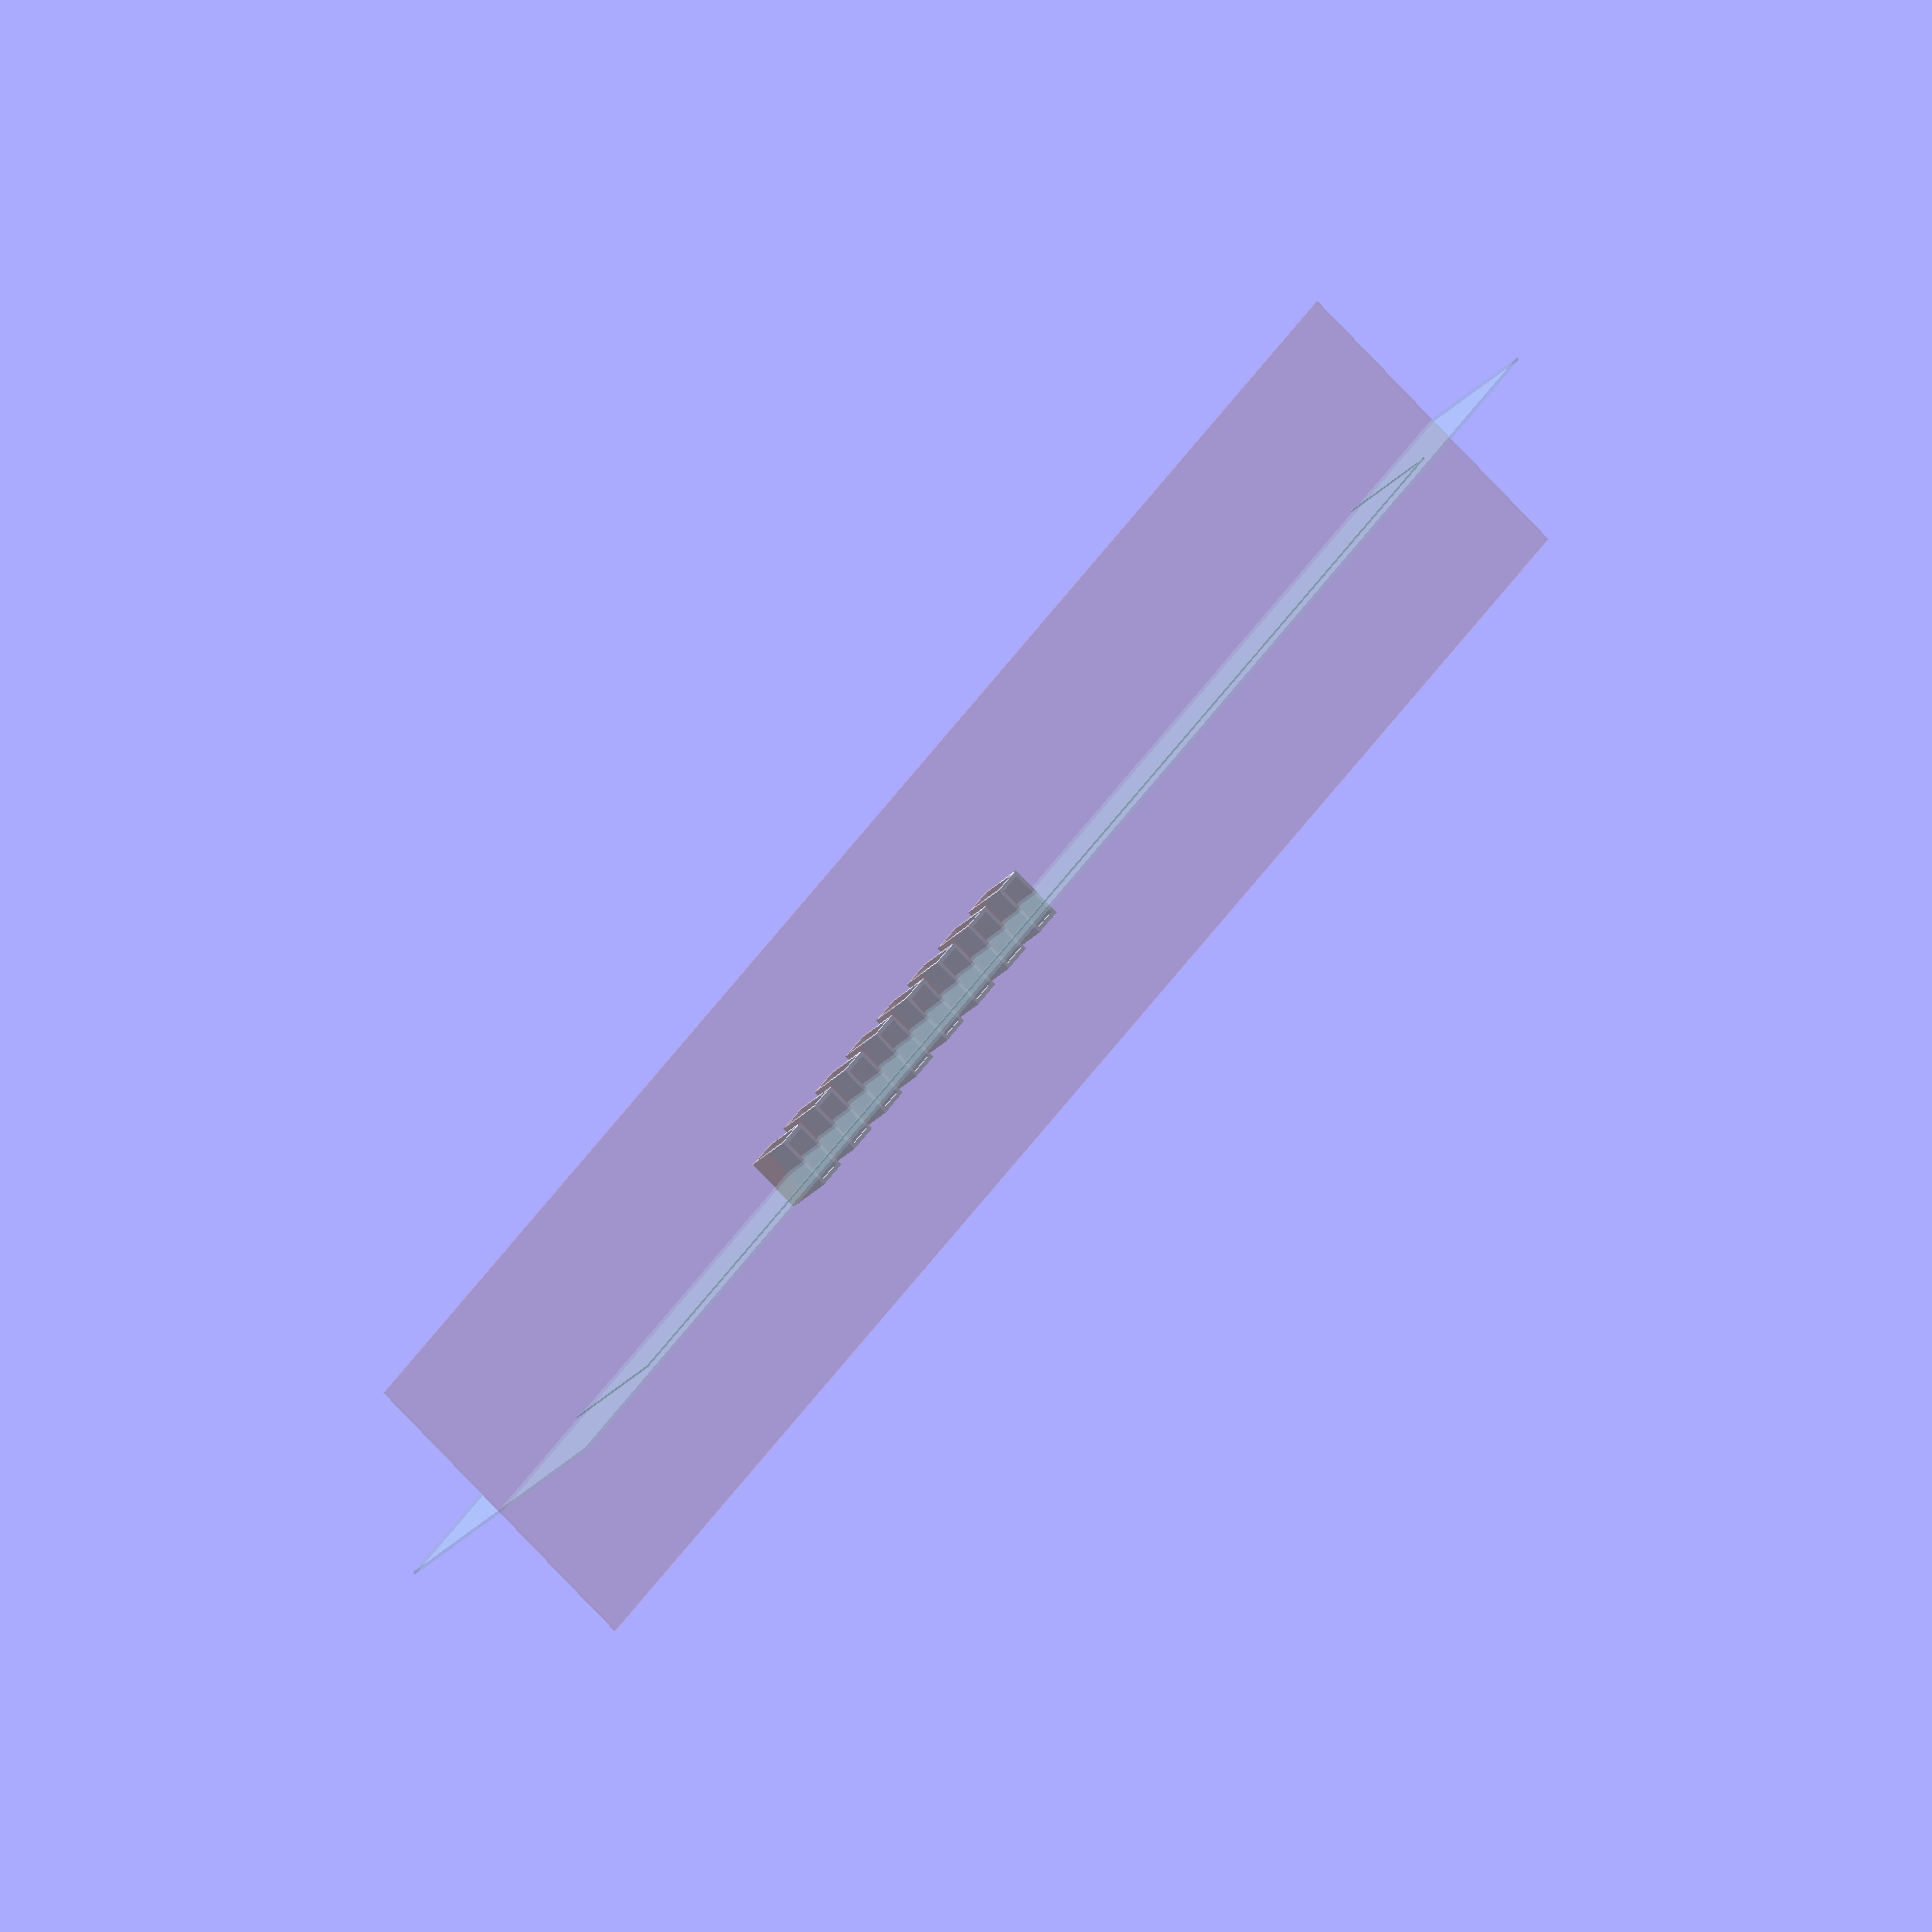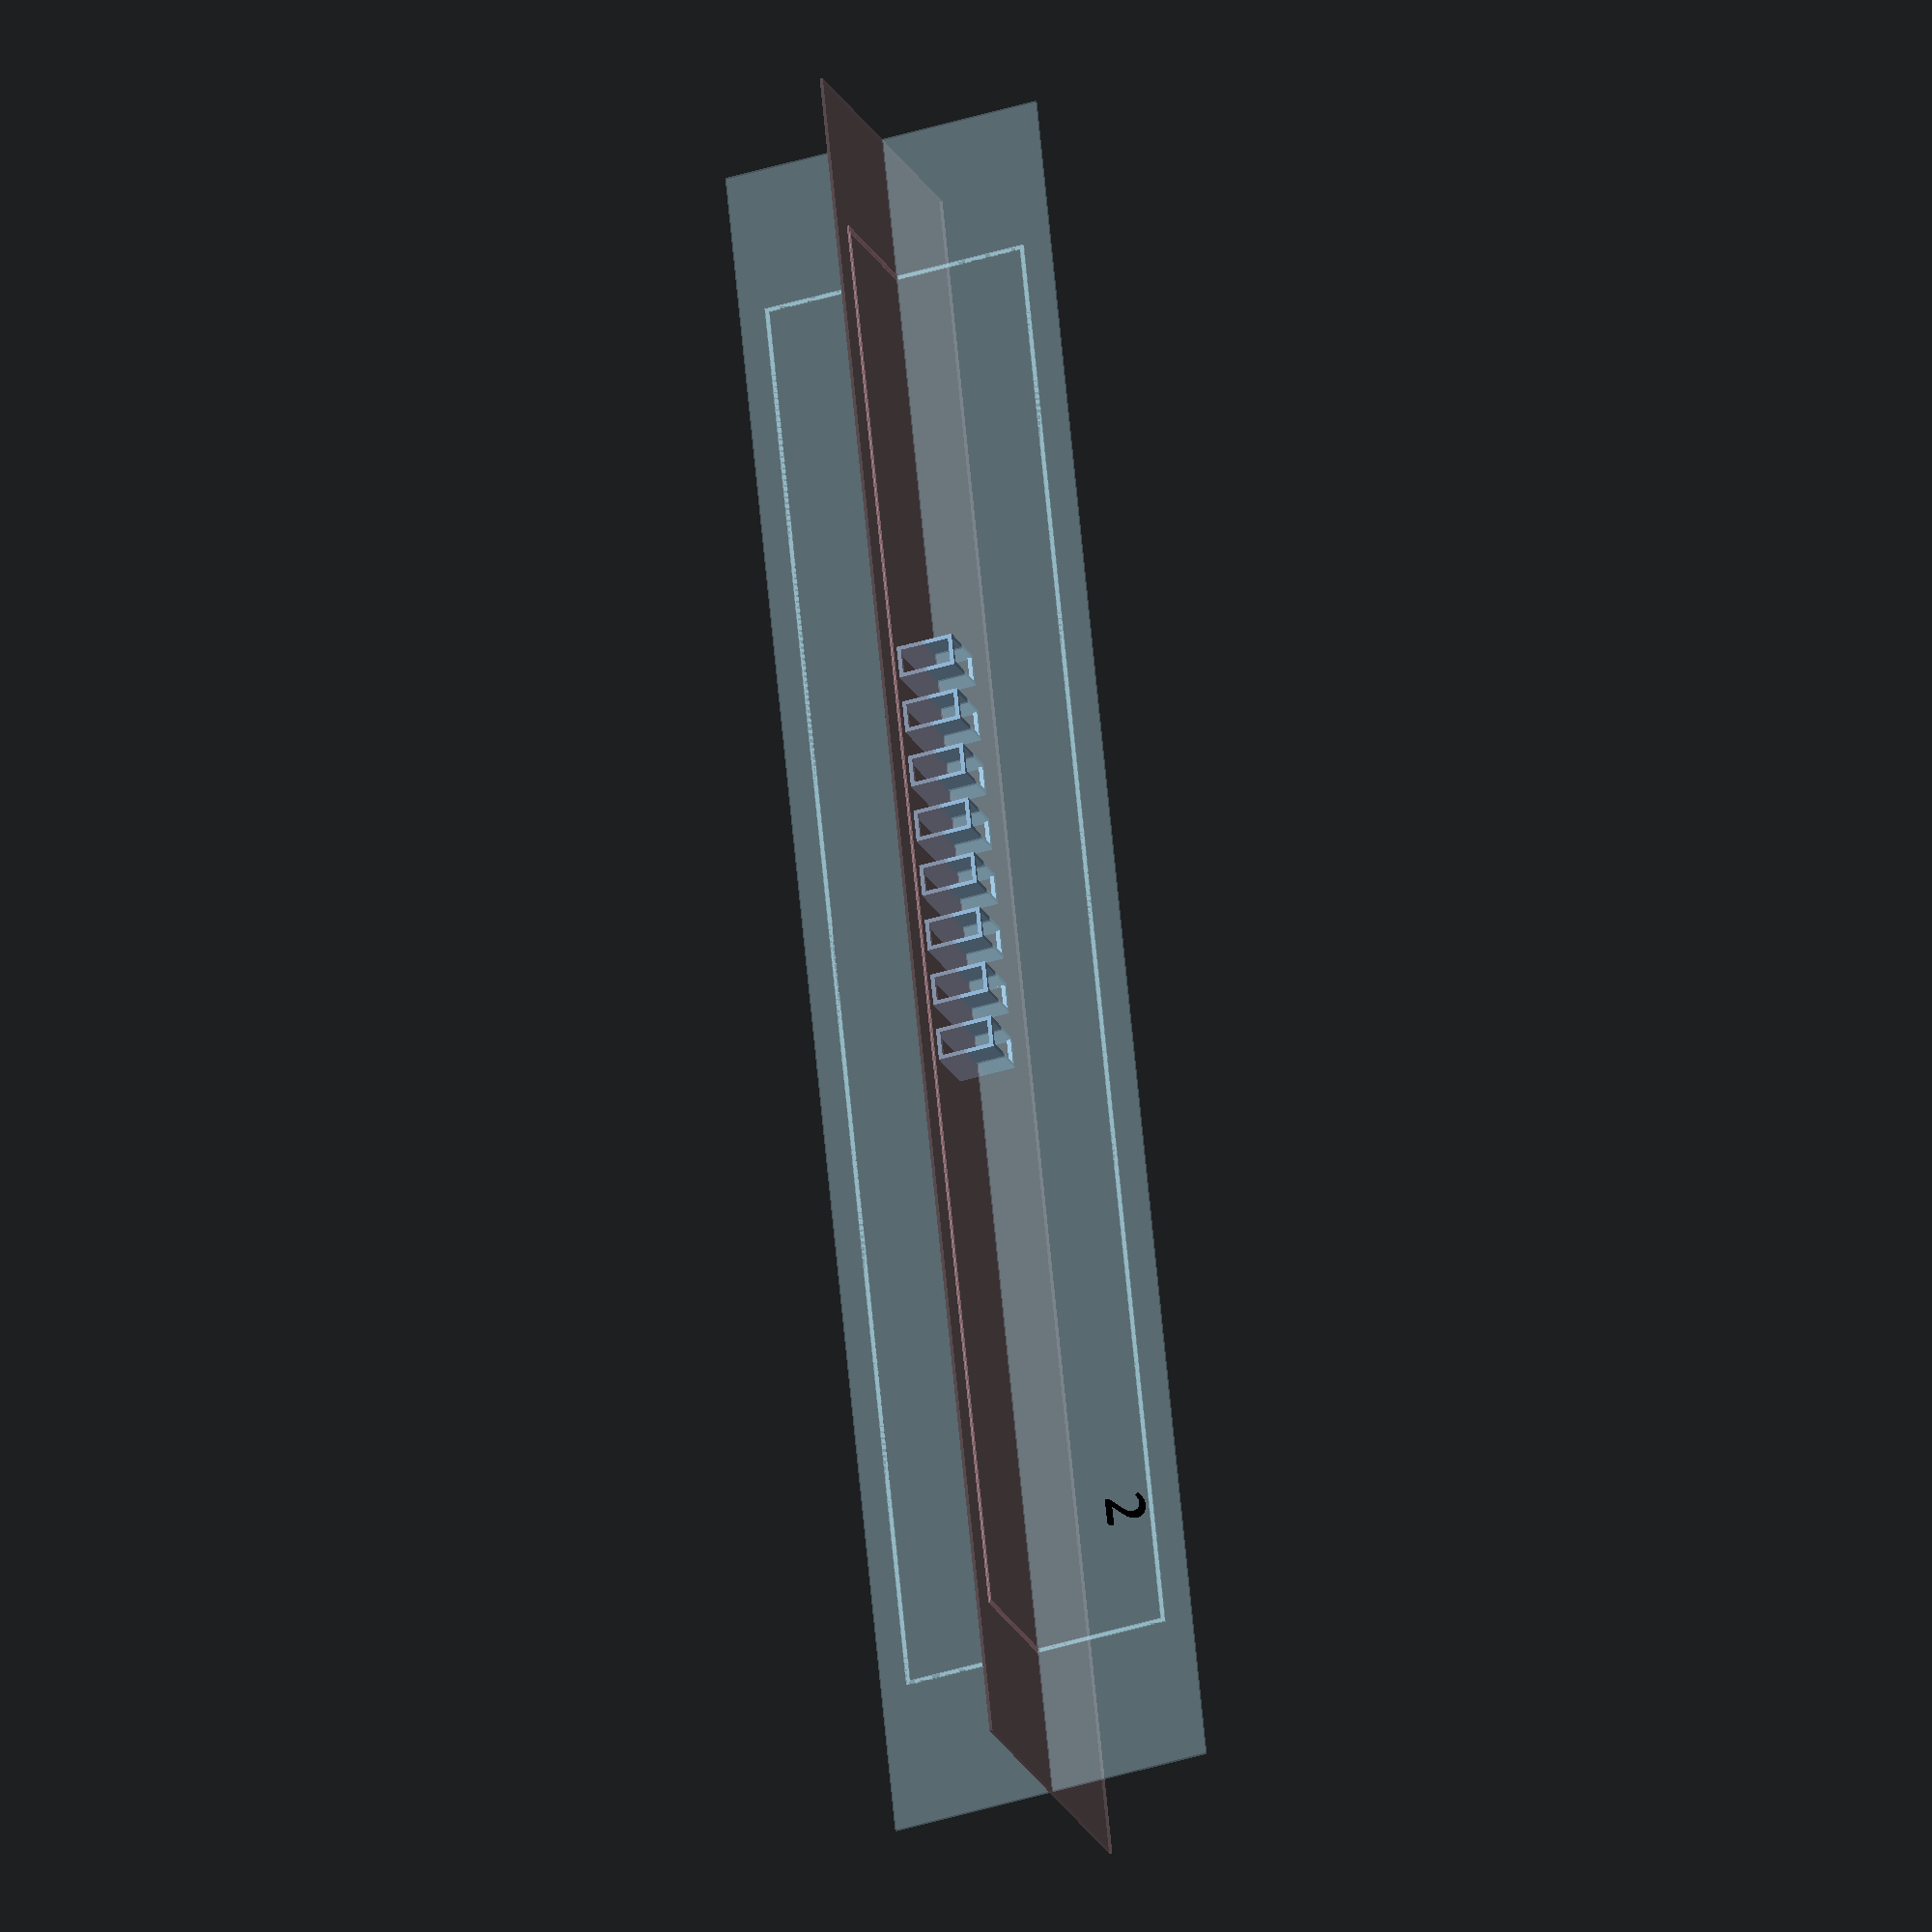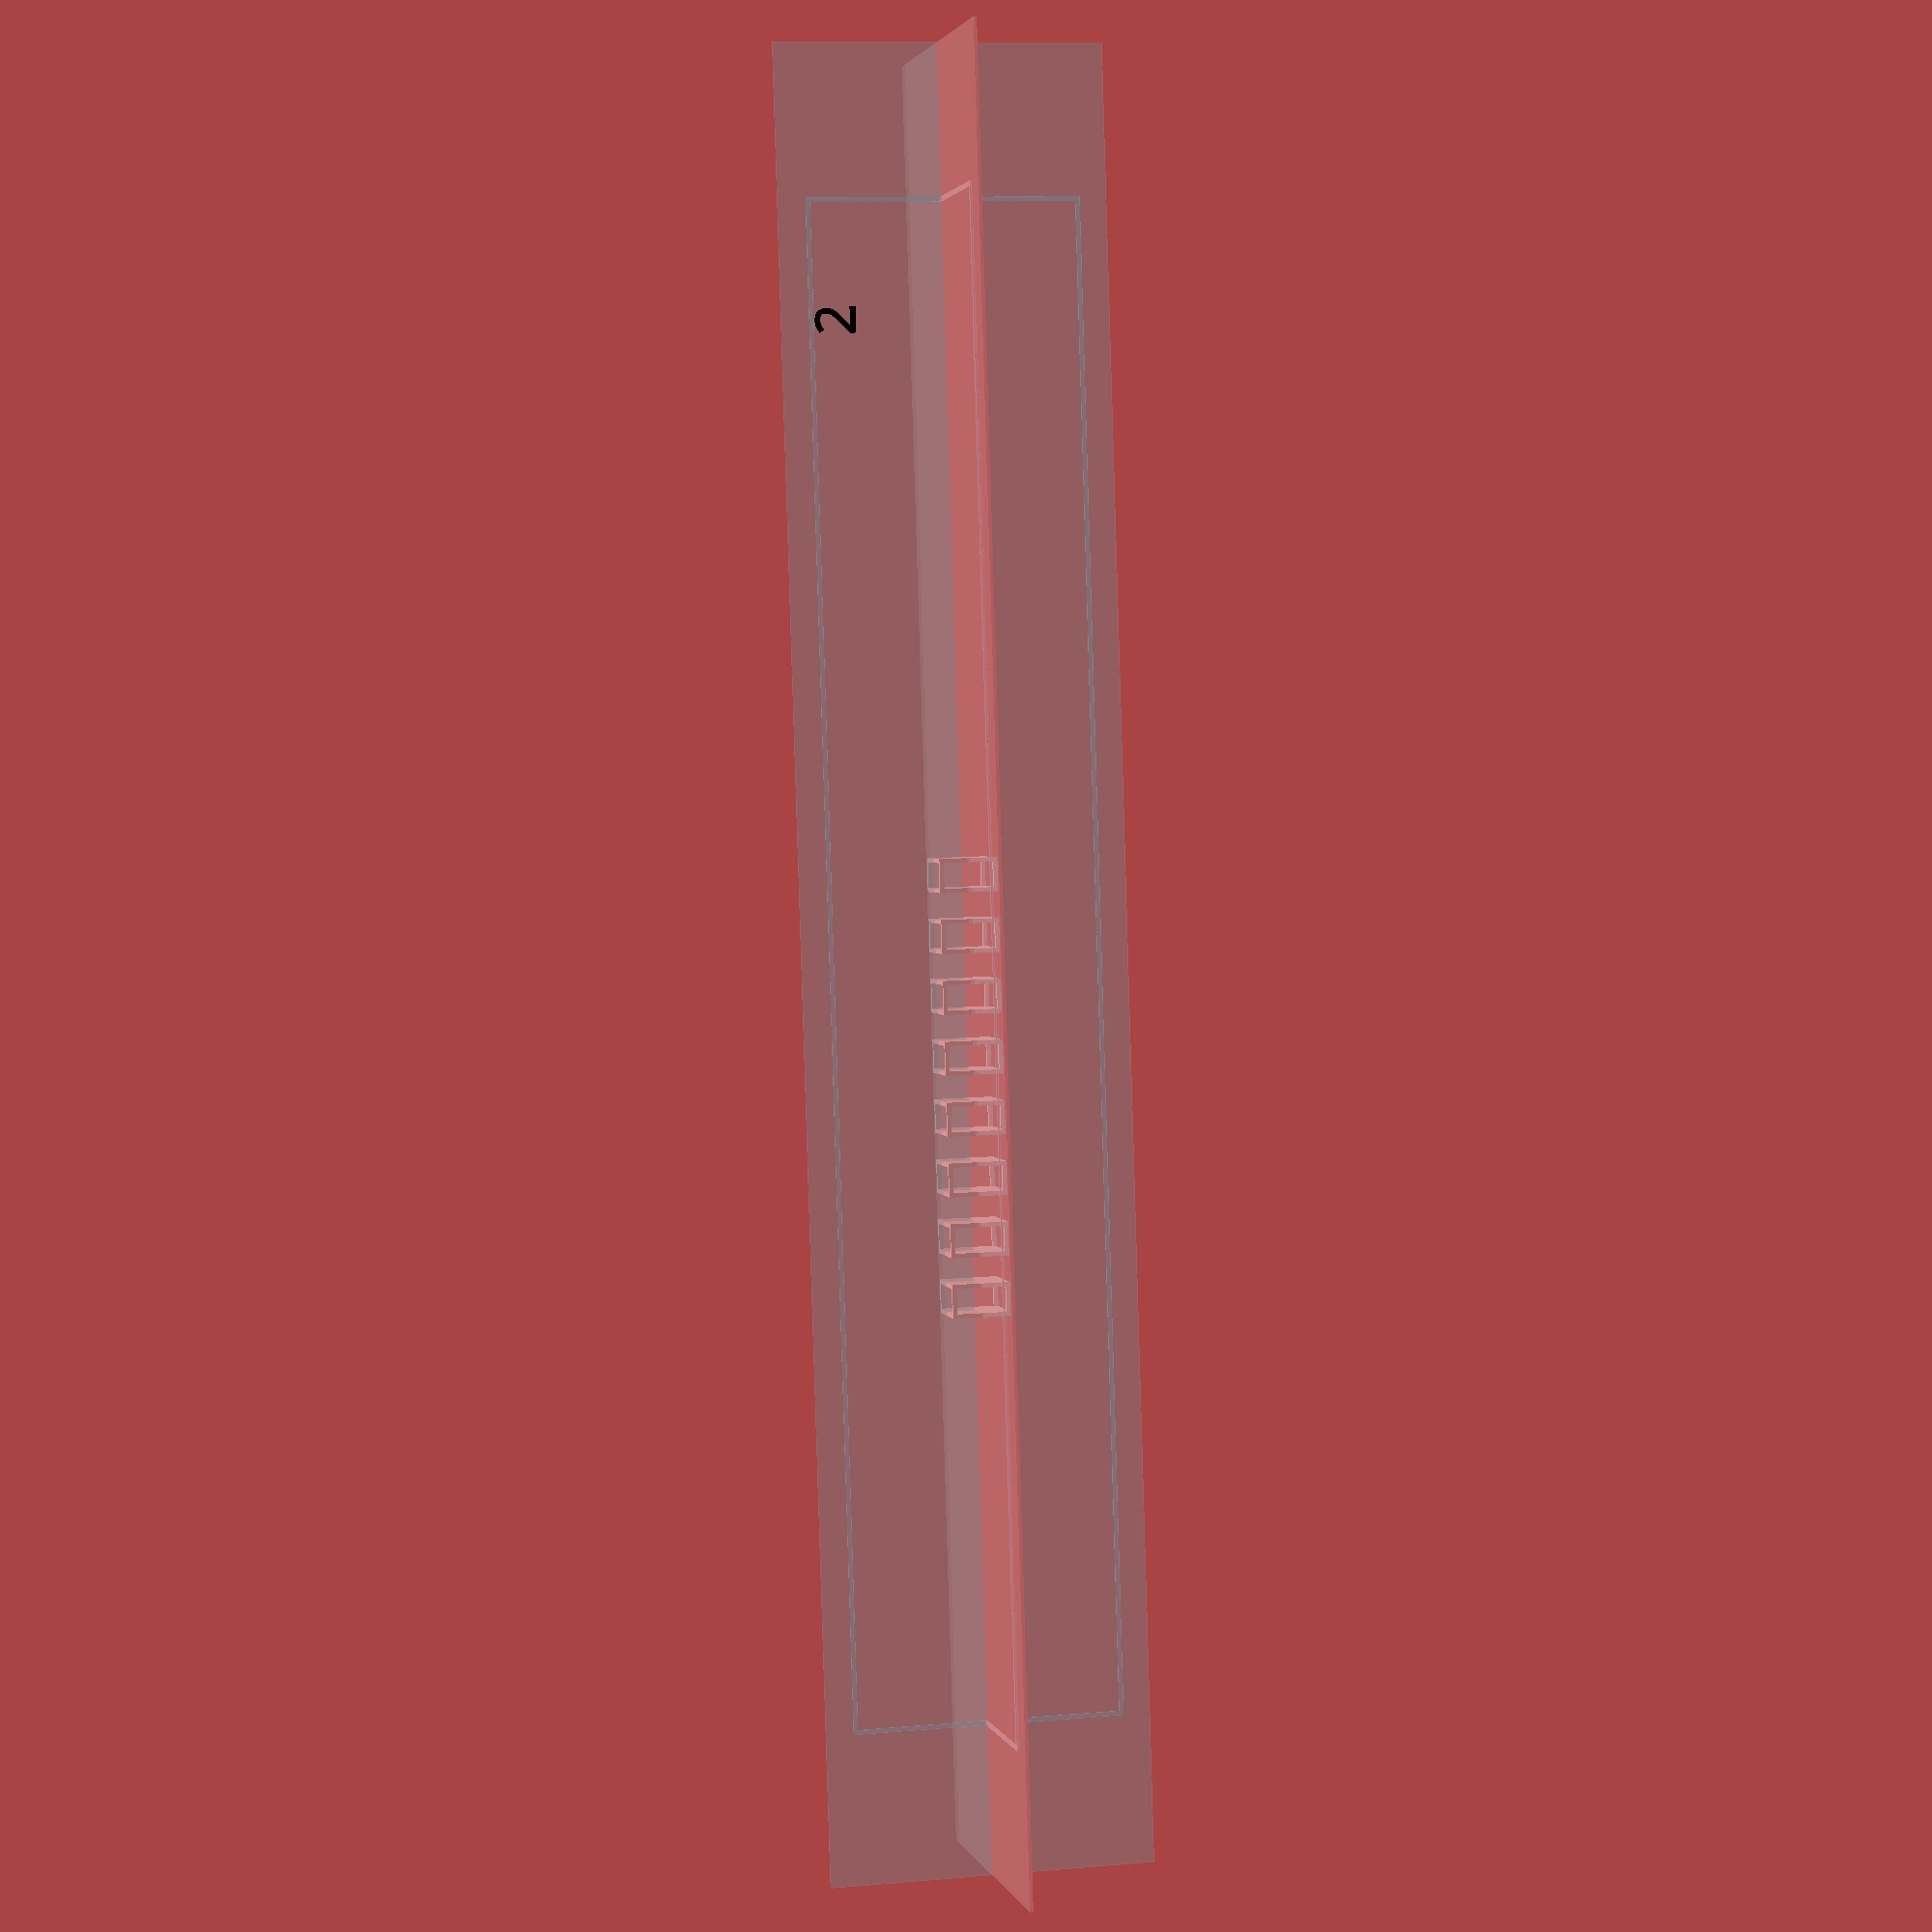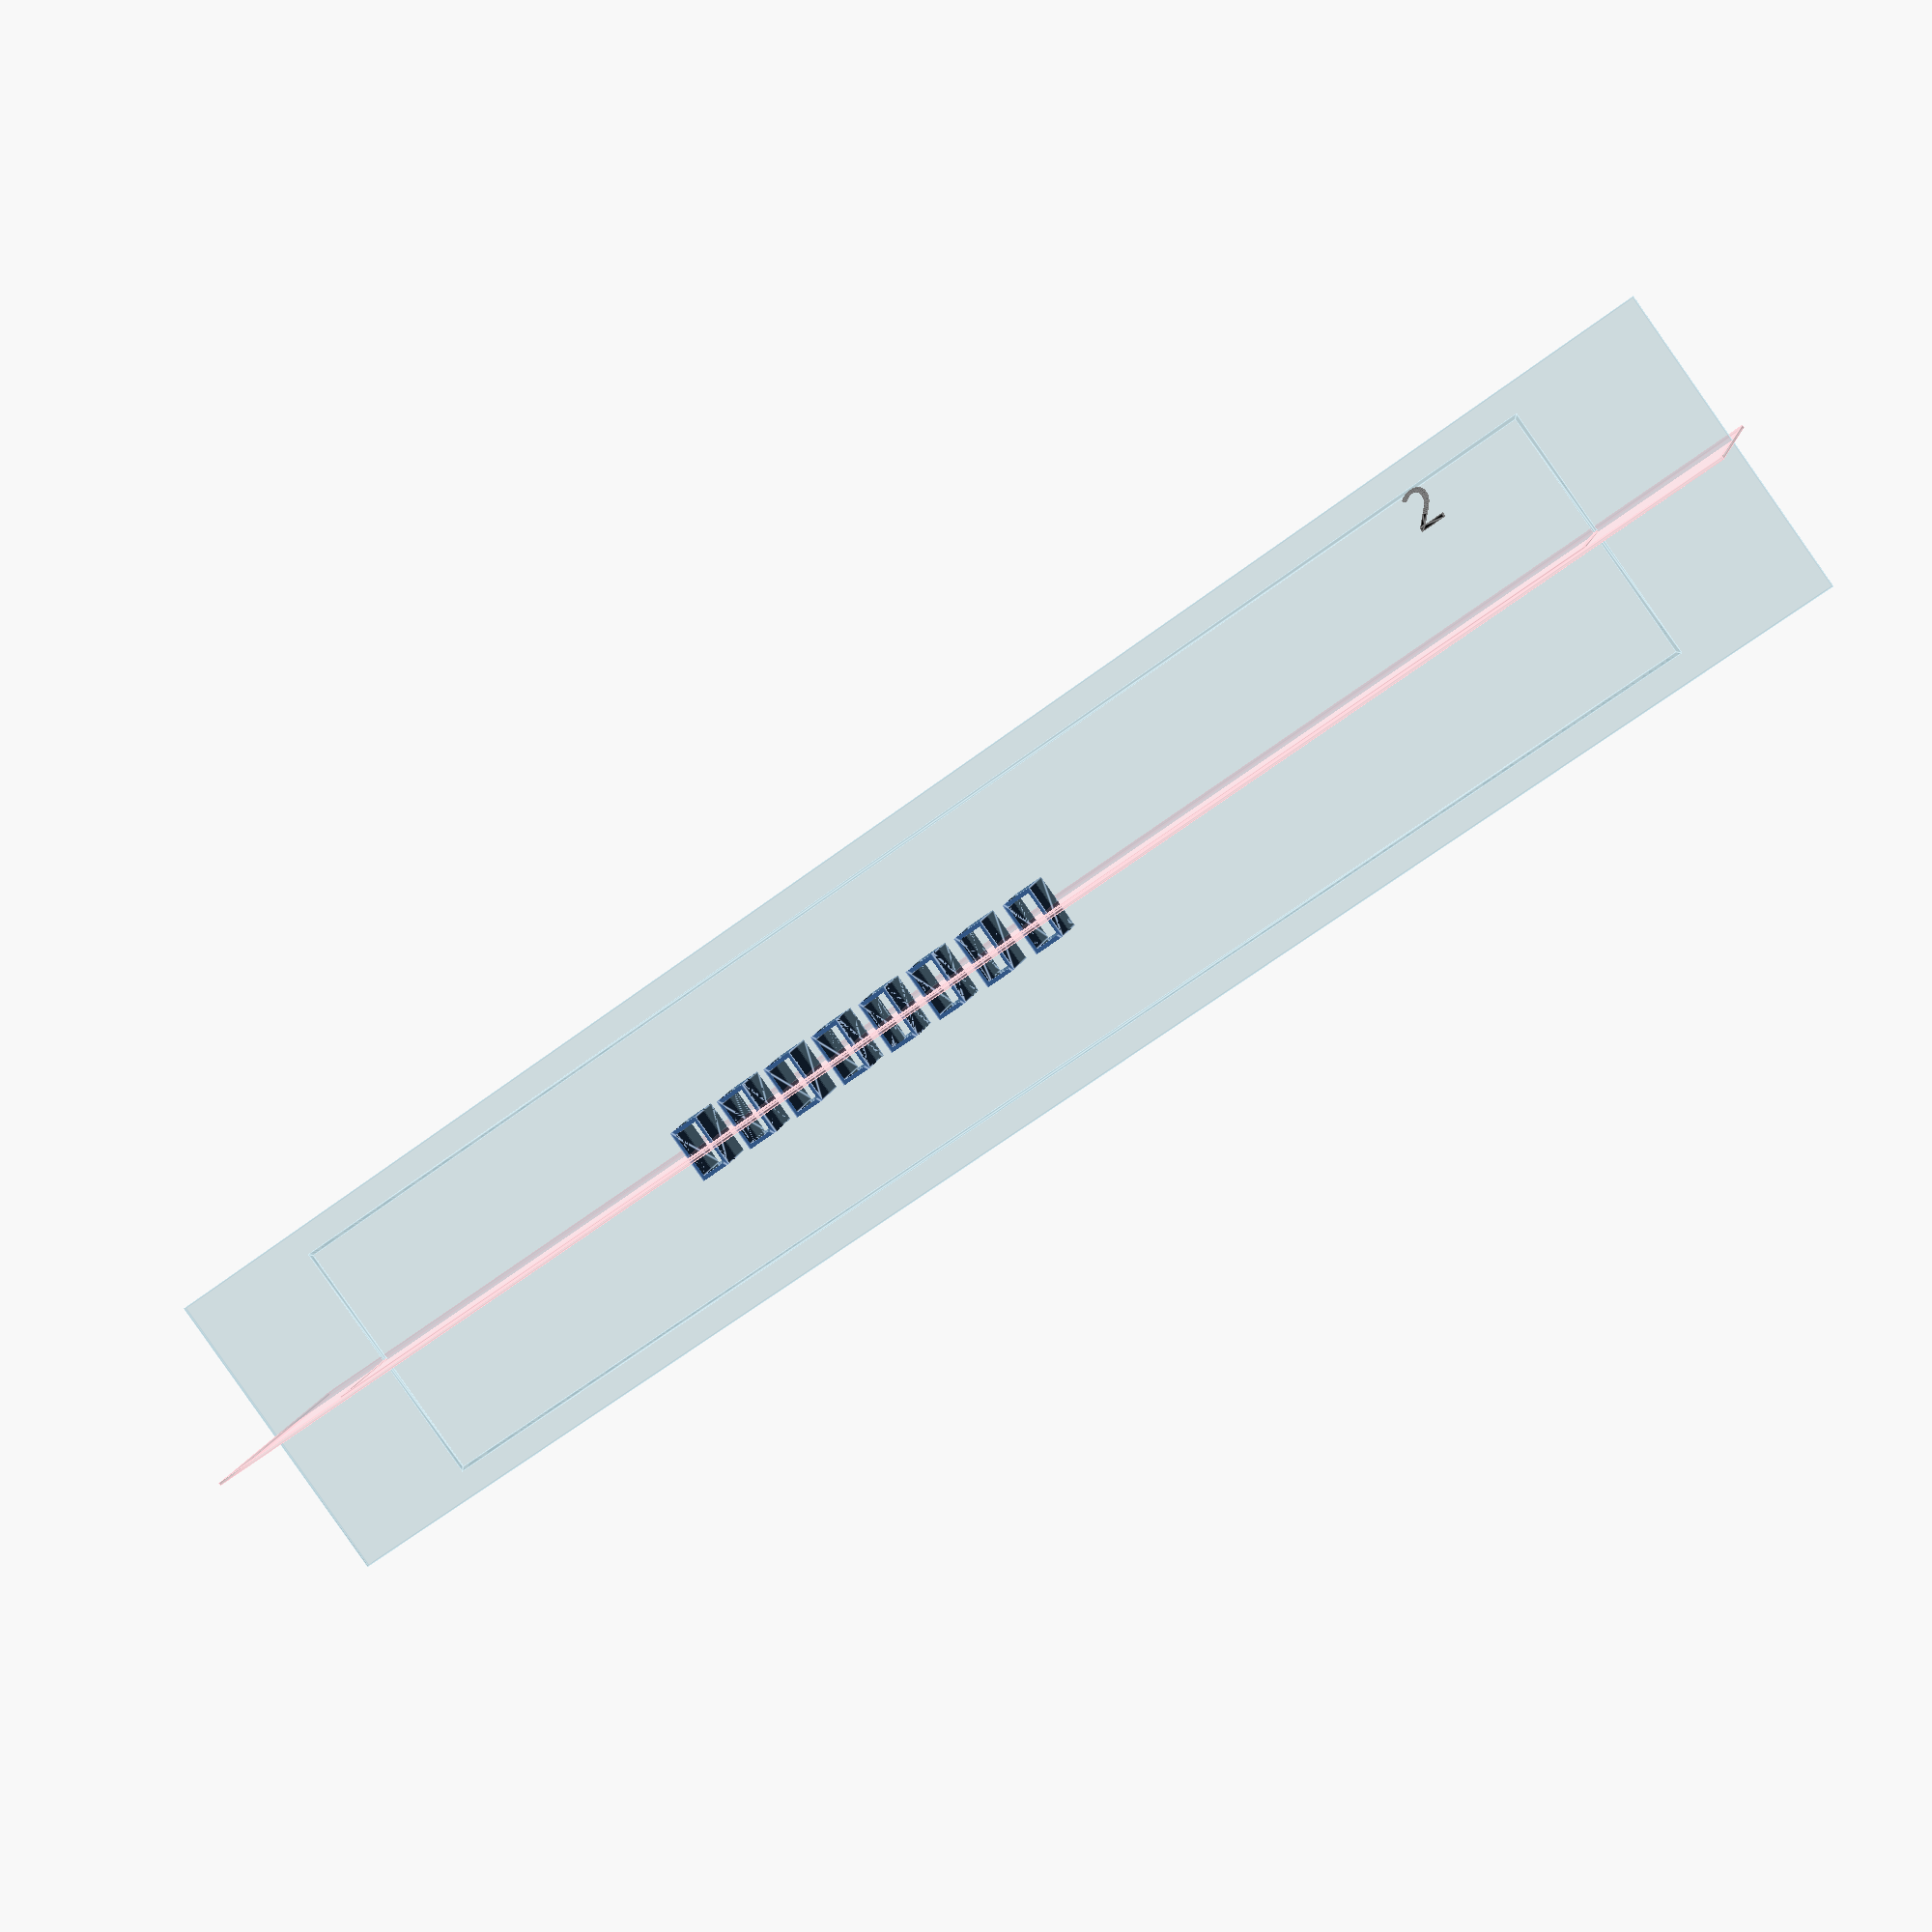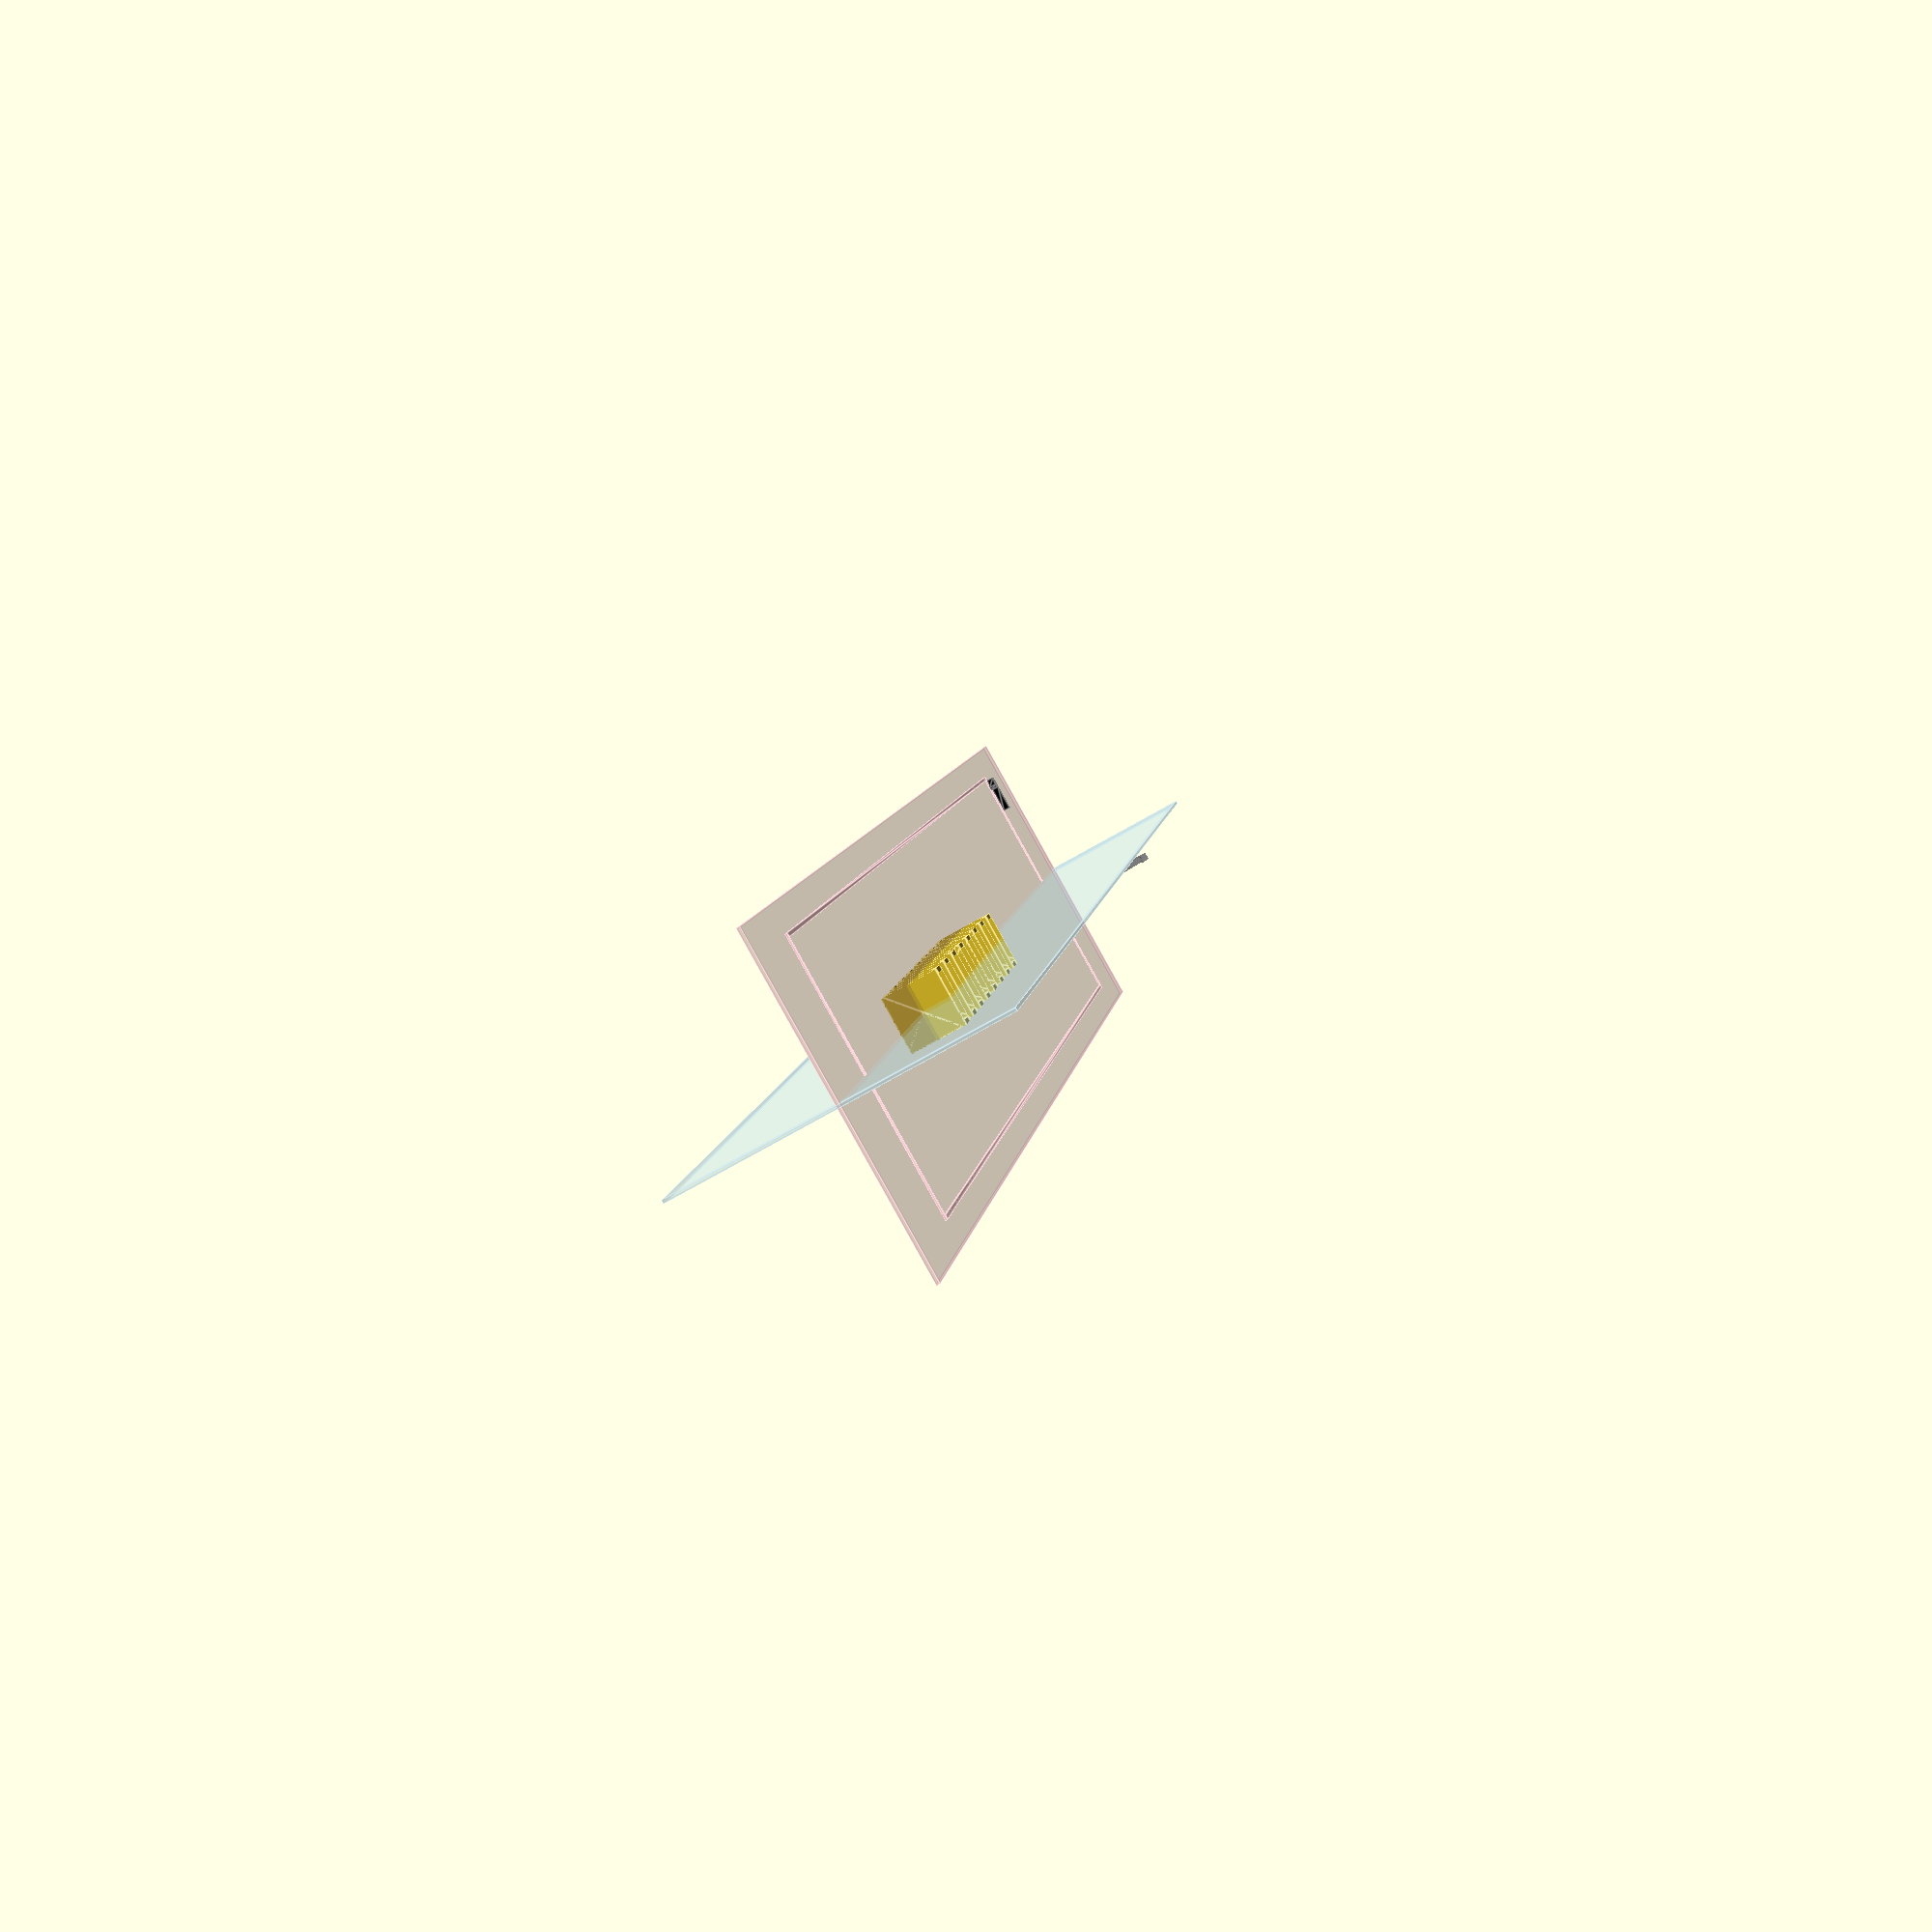
<openscad>
// 上下双面多字阵列方案 - 性能优化版
// 支持任意长度文本，优化性能
// 作者: AIOTVR
// 日期: 2025年6月
// 许可证: MIT License
// 项目地址: https://github.com/zhouyoukang/multi-directional-chinese-characters

$fn = 20; // 降低平滑度以提高性能

/* [性能设置] */
// 预览模式：0=快速预览(低精度)，1=标准预览，2=高精度预览
preview_quality = 0; // 默认使用快速预览模式

/* [参照面设置] */
// 是否显示参照面
show_reference_faces = true;
// 面标识模式：0=无标识，1=显示面编号，2=显示面颜色
face_identification = 1;
// 面标识大小 (相对于字体大小的比例)
face_id_size_ratio = 0.6;
// 面标识位置偏移 (mm)
face_id_offset = 5;
// 面标识颜色
front_face_color = "#FFB6C1"; // 浅粉色
back_face_color = "#ADD8E6"; // 浅蓝色
// 面标识线宽 (mm)
face_id_line_width = 1.2;
// 参照面透明度 (0-1, 0为完全透明)
face_opacity = 0.2;
// 参照面大小比例
face_size_ratio = 0.9;
// 参照面厚度
face_thickness = 0.8;

// 根据预览质量设置参数
function get_quality_param(param_name) =
    (param_name == "convexity") ? 
        (preview_quality == 0 ? 5 : 
         preview_quality == 1 ? 10 : 20) :
    (param_name == "fn") ? 
        (preview_quality == 0 ? 10 : 
         preview_quality == 1 ? 20 : 30) :
    (param_name == "render") ? 
        (preview_quality > 0) : 0;

// 设置全局质量参数
convexity_value = get_quality_param("convexity");
use_render = get_quality_param("render");
$fn = get_quality_param("fn");

/* [字体设置] */
// 前面文字内容
front_text = "新年快乐恭喜发财万事如意";
// 后面文字内容
back_text = "阖家幸福事业有成平安健康";

// 字体选择 (0=Noto Sans SC, 1=Noto Serif SC, 2=Noto Sans SC Bold, 3=Source Han Sans CN, 
// 4=Source Han Serif CN, 5=Roboto, 6=Roboto Italic, 7=Open Sans, 8=Liberation Sans, 
// 9=DejaVu Sans, 10=DejaVu Serif, 11=Ubuntu, 12=Droid Sans)
font_selection = 0;
// 自定义字体 (如果上面选择的字体不可用，可以在这里输入自定义字体名称)
custom_font = "";

// 获取选择的字体
function get_selected_font() =
    custom_font != "" ? custom_font :
    (font_selection == 0) ? "Noto Sans SC" :
    (font_selection == 1) ? "Noto Serif SC" :
    (font_selection == 2) ? "Noto Sans SC:style=Bold" :
    (font_selection == 3) ? "Noto Sans SC:style=Light" :
    (font_selection == 4) ? "Noto Sans Mono CJK SC" :
    (font_selection == 5) ? "Roboto" :
    (font_selection == 6) ? "Roboto:style=Italic" :
    (font_selection == 7) ? "Open Sans" :
    (font_selection == 8) ? "Liberation Sans" :
    (font_selection == 9) ? "DejaVu Sans" :
    (font_selection == 10) ? "DejaVu Serif" :
    (font_selection == 11) ? "Ubuntu" :
    (font_selection == 12) ? "Droid Sans" :
    "Noto Sans SC"; // 默认值

// 实际使用的字体
font = get_selected_font();

// 字体大小
char_size = 16;
// 字间距 (字体大小的倍数)
char_spacing = 1.2;
// 长文本间距调整因子 (字符数量超过5个时自动减小间距)
long_text_spacing_factor = 0.85;

/* [阵列设置] */
// 前面字排列方向：0=竖排，1=横排
front_text_direction = 0;
// 后面字排列方向：0=竖排，1=横排
back_text_direction = 0;

/* [字符旋转设置] */
// 前面字符在平面上的旋转角度
front_char_rotation = 270;
// 后面字符在平面上的旋转角度
back_char_rotation = 270;

/* [旋转与位置] */
// 前面字X轴旋转角度
front_x_angle = 0;
// 前面字Y轴旋转角度
front_y_angle = 0;
// 前面字Z轴旋转角度
front_z_angle = 0;
// 后面字X轴旋转角度
back_x_angle = 0;
// 后面字Y轴旋转角度
back_y_angle = 270; // 旋转270度
// 后面字Z轴旋转角度
back_z_angle = 0;

/* [模型参数] */
// 挤出深度
extrude_depth = 12; // 进一步减小深度到12mm
// 壁厚
wall_thickness = 1.8; // 减小壁厚以适应更薄的模型
// 基础立方体大小（将根据字符数量自动调整）
base_cube_size = 40;
// 立方体扩展系数 (根据字符数量的缩放)
cube_expansion_factor = 0.6;
// 笔画连接偏移量(mm)
stroke_offset = 0.5; // 增加笔画连接偏移量以增强交合部分
// 显示模式：0=交合部分，1=完整模型
show_mode = 0; // 改为0，只显示交合部分
// 模型缩放比例
model_scale = 0.9; // 增大模型缩放比例以增强交合部分
// 模型尺寸缓冲区 (防止字符被截断)
model_buffer = 1.5; // 增加模型尺寸缓冲区

// 计算字符数量
function get_char_count(text) = len(text);
front_char_count = get_char_count(front_text);
back_char_count = get_char_count(back_text);

// 计算动态字符间距
function get_dynamic_spacing(count) = 
    (count > 5) ? char_spacing * long_text_spacing_factor : char_spacing;

front_dynamic_spacing = get_dynamic_spacing(front_char_count);
back_dynamic_spacing = get_dynamic_spacing(back_char_count);

// 根据字体方向设置前后面布局
// 竖排：垂直排列(1)，横排：水平排列(0)
front_layout = (front_text_direction == 0) ? 1 : 0;
back_layout = (back_text_direction == 0) ? 1 : 0;

// 检查是否需要交换宽高 (当字符旋转90或270度时)
function should_swap_dimensions(char_rotation) =
    (char_rotation == 90 || char_rotation == 270);

// 计算模型尺寸 - 根据字符数量、方向和旋转角度自动调整
function calc_model_dimensions() =
    let(
        // 考虑字符旋转对尺寸的影响
        front_swap = should_swap_dimensions(front_char_rotation),
        back_swap = should_swap_dimensions(back_char_rotation),
        
        // 竖排时：宽度固定，高度随字数增加
        // 横排时：高度固定，宽度随字数增加
        // 当字符旋转90/270度时，需要交换宽高
        front_width_factor = front_swap ? 
            ((front_text_direction == 0) ? front_char_count : 1) :
            ((front_text_direction == 0) ? 1 : front_char_count),
            
        front_height_factor = front_swap ?
            ((front_text_direction == 0) ? 1 : front_char_count) :
            ((front_text_direction == 0) ? front_char_count : 1),
            
        back_width_factor = back_swap ?
            ((back_text_direction == 0) ? back_char_count : 1) :
            ((back_text_direction == 0) ? 1 : back_char_count),
            
        back_height_factor = back_swap ?
            ((back_text_direction == 0) ? 1 : back_char_count) :
            ((back_text_direction == 0) ? back_char_count : 1),
            
        max_width_factor = max(front_width_factor, back_width_factor),
        max_height_factor = max(front_height_factor, back_height_factor),
        
        // 增加额外的尺寸系数，确保长文本能够完全显示
        extra_size_factor = 1.5
    )
    [
        (base_cube_size + char_size * (max_width_factor - 1) * front_dynamic_spacing) * model_buffer * extra_size_factor,  // 宽度
        (base_cube_size + char_size * (max_height_factor - 1) * front_dynamic_spacing) * model_buffer * extra_size_factor  // 高度
    ];

// 计算当前模型尺寸
model_dimensions = calc_model_dimensions();
model_width = model_dimensions[0];
model_height = model_dimensions[1];

// 计算当前旋转角度数组
front_rotation = [front_x_angle, front_y_angle, front_z_angle];
back_rotation = [back_x_angle, back_y_angle, back_z_angle];

// 创建单个字符 - 性能优化版
module create_char(char_text, size=char_size, font_name=font, char_rotation=0) {
    // 在字符自身平面上旋转
    rotate([0, 0, char_rotation]) {
        // 在快速预览模式下减少偏移量
        if (preview_quality == 0) {
            text(char_text, size=size, font=font_name, halign="center", valign="center");
        } else {
            offset(r=stroke_offset) 
                text(char_text, size=size, font=font_name, halign="center", valign="center");
        }
    }
}

// 获取指定位置的字符
function get_char_at(text, index) = 
    (index < len(text)) ? text[index] : "";

// 水平排列字符 - 性能优化版
module horizontal_chars(text, count, char_rotation=0) {
    // 根据字符数量动态计算间距
    dynamic_spacing = get_dynamic_spacing(count);
    
    // 计算总宽度，确保所有字符都能显示
    total_width = char_size * dynamic_spacing * (count - 1);
    
    // 在快速预览模式下减少字符数量
    max_preview_chars = (preview_quality == 0 && count > 8) ? 8 : count;
    
    // 遍历所有字符
    for (i = [0:max_preview_chars-1]) {
        char_text = get_char_at(text, i);
        
        // 调整字符位置，确保长文本能够正确显示
        translate([
            -total_width/2 + i * char_size * dynamic_spacing, 
            0, 
            0
        ]) 
            create_char(char_text, char_rotation=char_rotation);
    }
}

// 垂直排列字符 - 性能优化版
module vertical_chars(text, count, char_rotation=0) {
    // 根据字符数量动态计算间距
    dynamic_spacing = get_dynamic_spacing(count);
    
    // 计算总高度，确保所有字符都能显示
    total_height = char_size * dynamic_spacing * (count - 1);
    
    // 在快速预览模式下减少字符数量
    max_preview_chars = (preview_quality == 0 && count > 8) ? 8 : count;
    
    // 遍历所有字符
    for (i = [0:max_preview_chars-1]) {
        char_text = get_char_at(text, i);
        
        // 调整字符位置，确保长文本能够正确显示
        translate([
            0,
            total_height/2 - i * char_size * dynamic_spacing,
            0
        ]) 
            create_char(char_text, char_rotation=char_rotation);
    }
}

// 根据布局排列字符
module arrange_chars(text, count, layout, char_rotation=0) {
    if (layout == 0) {
        horizontal_chars(text, count, char_rotation);
    } else {
        vertical_chars(text, count, char_rotation);
    }
}

// 创建中空立体字阵列 - 性能优化版
module hollow_3d_chars(text, count, layout, char_rotation=0) {
    // 在快速预览模式下使用简化的几何体
    if (preview_quality == 0) {
        // 简化版：直接使用实心文字，不进行中空处理
        linear_extrude(height=extrude_depth, center=true, convexity=convexity_value) {
            arrange_chars(text, count, layout, char_rotation);
        }
    } else {
        // 标准版：创建中空文字
        difference() {
            linear_extrude(height=extrude_depth, center=true, convexity=convexity_value) {
                arrange_chars(text, count, layout, char_rotation);
            }
            
            linear_extrude(height=extrude_depth+1, center=true, convexity=convexity_value) {
                offset(delta=-wall_thickness) {
                    arrange_chars(text, count, layout, char_rotation);
                }
            }
        }
    }
}

// 创建实体立体字阵列（用于求交）- 性能优化版
module solid_3d_chars(text, count, layout, char_rotation=0) {
    // 交合模式下使用更大的挤出深度以确保交合效果
    linear_extrude(height=extrude_depth * 1.5, center=true, convexity=convexity_value) {
        arrange_chars(text, count, layout, char_rotation);
    }
}

// 基础多方向字体结构
module base_structure() {
    // 移除intersection操作，不再限制模型大小
    union() {
        // 前面字
        scale([model_scale, model_scale, model_scale])
            rotate(front_rotation)
                hollow_3d_chars(front_text, front_char_count, front_layout, front_char_rotation);
        
        // 后面字
        scale([model_scale, model_scale, model_scale])
            rotate(back_rotation)
                hollow_3d_chars(back_text, back_char_count, back_layout, back_char_rotation);
    }
}

// 创建前面字符掩码 - 性能优化版
module front_text_mask() {
    // 在快速预览模式下使用较小的偏移量
    offset_value = preview_quality == 0 ? 2 : 5;
    
    translate([0, 0, -extrude_depth/2])
        rotate([0, 0, 0])
            linear_extrude(height=extrude_depth, convexity=convexity_value)
                offset(r=offset_value)
                    arrange_chars(front_text, front_char_count, front_layout, front_char_rotation);
}

// 创建后面字符掩码 - 性能优化版
module back_text_mask() {
    // 在快速预览模式下使用较小的偏移量
    offset_value = preview_quality == 0 ? 2 : 5;
    
    translate([0, 0, -extrude_depth/2])
        rotate(back_rotation)  // 使用完整的后面旋转角度
            linear_extrude(height=extrude_depth, convexity=convexity_value)
                offset(r=offset_value)
                    arrange_chars(back_text, back_char_count, back_layout, back_char_rotation);
}

// 前面平板区域
module front_plate() {
    translate([0, 0, -extrude_depth/4])
        cube([model_width*10, model_height*10, extrude_depth/2], center=true);
}

// 后面平板区域
module back_plate() {
    translate([0, 0, extrude_depth/4])
        cube([model_width*10, model_height*10, extrude_depth/2], center=true);
}

// 创建切割后的最终模型 - 性能优化版
module final_model() {
    // 在快速预览模式下简化处理
    if (preview_quality == 0) {
        // 简化版：直接显示基础结构，不进行复杂的切割
        base_structure();
    } else {
        // 标准版：进行完整的切割处理
        // 前面区域的处理
        difference() {
            base_structure();
            
            // 移除后面区域，只保留前面区域
            difference() {
                // 创建一个足够大的立方体作为操作空间
                cube([model_width*10, model_height*10, extrude_depth*10], center=true);
                
                // 保留前面区域和前面文字
                union() {
                    front_plate();
                    front_text_mask();
                }
            }
        }
        
        // 后面区域的处理
        difference() {
            base_structure();
            
            // 移除前面区域，只保留后面区域
            difference() {
                // 创建一个足够大的立方体作为操作空间
                cube([model_width*10, model_height*10, extrude_depth*10], center=true);
                
                // 保留后面区域和后面文字
                union() {
                    back_plate();
                    back_text_mask();
                }
            }
        }
    }
}

// 只保留两个方向交合的部分 - 性能优化版
module intersection_only_model() {
    // 创建前面文字的实体部分（不含边缘处理，仅用于求交）
    module front_text_solid() {
        scale([model_scale, model_scale, model_scale])
            rotate(front_rotation)
                solid_3d_chars(front_text, front_char_count, front_layout, front_char_rotation);
    }
    
    // 创建后面文字的实体部分（不含边缘处理，仅用于求交）
    module back_text_solid() {
        scale([model_scale, model_scale, model_scale])
            rotate(back_rotation)
                solid_3d_chars(back_text, back_char_count, back_layout, back_char_rotation);
    }
    
    // 计算两个文字的交集部分
    if (use_render) {
        render(convexity=convexity_value)
        intersection() {
            front_text_solid();
            back_text_solid();
        }
    } else {
        intersection() {
            front_text_solid();
            back_text_solid();
        }
    }
}

// 获取模型对象 - 性能优化版
module get_model() {
    // 添加缓存提示以提高性能
    if (preview_quality < 2) {
        // 低精度和标准精度模式下使用缓存
        union() {
            if (show_mode == 0) {
                // 只显示交合部分
                intersection_only_model();
            } else {
                // 显示完整模型
                final_model();
            }
        }
    } else {
        // 高精度模式下不使用缓存
        if (show_mode == 0) {
            // 只显示交合部分
            intersection_only_model();
        } else {
            // 显示完整模型
            final_model();
        }
    }
}

// 显示立方体参照面
module show_cube_faces() {
    if (show_reference_faces) {
        // 参照面根据字体旋转角度调整
        
        // 计算参照面大小
        face_width = model_width * face_size_ratio;
        face_height = model_height * face_size_ratio;
        
        // 前面参照面（红色1号）- 随前面字旋转
        color(front_face_color, face_opacity)
            rotate(front_rotation)
            translate([0, 0, 0])
            rotate([0, 0, front_char_rotation])
            cube([face_width, face_height, face_thickness], center=true);
        
        // 后面参照面（蓝色2号）- 随后面字旋转
        color(back_face_color, face_opacity)
            rotate(back_rotation)
            translate([0, 0, 0])
            rotate([0, 0, back_char_rotation])
            cube([face_width, face_height, face_thickness], center=true);
    }
}

// 创建面标识
module create_face_identifier(face_num, rotation, position, color_name) {
    if (show_reference_faces && face_identification > 0) {
        // 面编号标识
        if (face_identification == 1) {
            color("black")
            translate(position)
            rotate(rotation)
            linear_extrude(height=face_id_line_width)
                text(str(face_num), 
                    size=char_size*face_id_size_ratio, 
                    font="Arial Black", 
                    halign="center", 
                    valign="center");
        }
        // 面颜色标识
        else if (face_identification == 2) {
            color(color_name)
            translate(position)
            rotate(rotation)
            linear_extrude(height=face_id_line_width)
                circle(r=char_size*face_id_size_ratio);
        }
    }
}

// 创建面边框
module create_face_outline(position, rotation, color_name) {
    if (show_reference_faces && face_identification > 0) {
        color(color_name, face_opacity+0.15)
        translate(position)
        rotate(rotation)
        linear_extrude(height=face_id_line_width*0.4)
            difference() {
                square([model_width*0.75, model_height*0.75], center=true);
                square([model_width*0.75-face_id_line_width*1.8, model_height*0.75-face_id_line_width*1.8], center=true);
            }
    }
}

// 显示模型 - 性能优化版
module display_model() {
    // 添加提示信息
    echo(str("性能模式: ", preview_quality == 0 ? "快速预览" : preview_quality == 1 ? "标准预览" : "高精度预览"));
    
    // 显示模型
    get_model();
    
    // 显示参照面 - 在所有预览模式下都显示
    show_cube_faces();
    
    // 添加面标识和边框 - 在所有预览模式下都显示
    if (show_reference_faces && face_identification > 0) {
        // 计算偏移位置 - 移到边缘位置
        offset_x = model_width * face_size_ratio * 0.35;
        offset_y = model_height * face_size_ratio * 0.35;
        
        // 前面标识(红色1号) - 随前面字旋转，移到右上角
        color("black") 
        rotate(front_rotation)
        rotate([0, 0, front_char_rotation])
        translate([offset_x, offset_y, face_id_offset])
        linear_extrude(height=face_id_line_width*1.5)
            text("1", 
                size=char_size*face_id_size_ratio, 
                font="Arial Black", 
                halign="center", 
                valign="center");
        rotate(front_rotation)
        rotate([0, 0, front_char_rotation])
        create_face_outline([0, 0, face_thickness/2], [0, 0, 0], front_face_color);
        
        // 后面标识(蓝色2号) - 随后面字旋转，移到右上角
        color("black") 
        rotate(back_rotation)
        rotate([0, 0, back_char_rotation])
        translate([offset_x, offset_y, face_id_offset])
        linear_extrude(height=face_id_line_width*1.5)
            text("2", 
                size=char_size*face_id_size_ratio, 
                font="Arial Black", 
                halign="center", 
                valign="center");
        rotate(back_rotation)
        rotate([0, 0, back_char_rotation])
        create_face_outline([0, 0, face_thickness/2], [0, 0, 0], back_face_color);
    }
}

// 打印调试信息
echo(str("前面文字: ", front_text));
echo(str("前面字符数量: ", front_char_count));
echo(str("前面字体排列方向: ", front_text_direction == 0 ? "竖排" : "横排"));

echo(str("后面文字: ", back_text));
echo(str("后面字符数量: ", back_char_count));
echo(str("后面字体排列方向: ", back_text_direction == 0 ? "竖排" : "横排"));

echo(str("前面字符平面旋转角度: ", front_char_rotation));
echo(str("后面字符平面旋转角度: ", back_char_rotation));
echo(str("模型宽度: ", model_width));
echo(str("模型高度: ", model_height));
echo(str("参照面显示: ", show_reference_faces ? "开启" : "关闭"));
echo(str("面标识模式: ", face_identification == 0 ? "无标识" : (face_identification == 1 ? "面编号" : "面颜色")));

// 执行显示
display_model(); 
</openscad>
<views>
elev=205.7 azim=323.7 roll=30.9 proj=o view=solid
elev=218.8 azim=165.5 roll=248.3 proj=o view=wireframe
elev=169.8 azim=352.1 roll=102.7 proj=p view=wireframe
elev=87.2 azim=284.8 roll=35.0 proj=p view=edges
elev=71.4 azim=193.1 roll=300.0 proj=p view=edges
</views>
